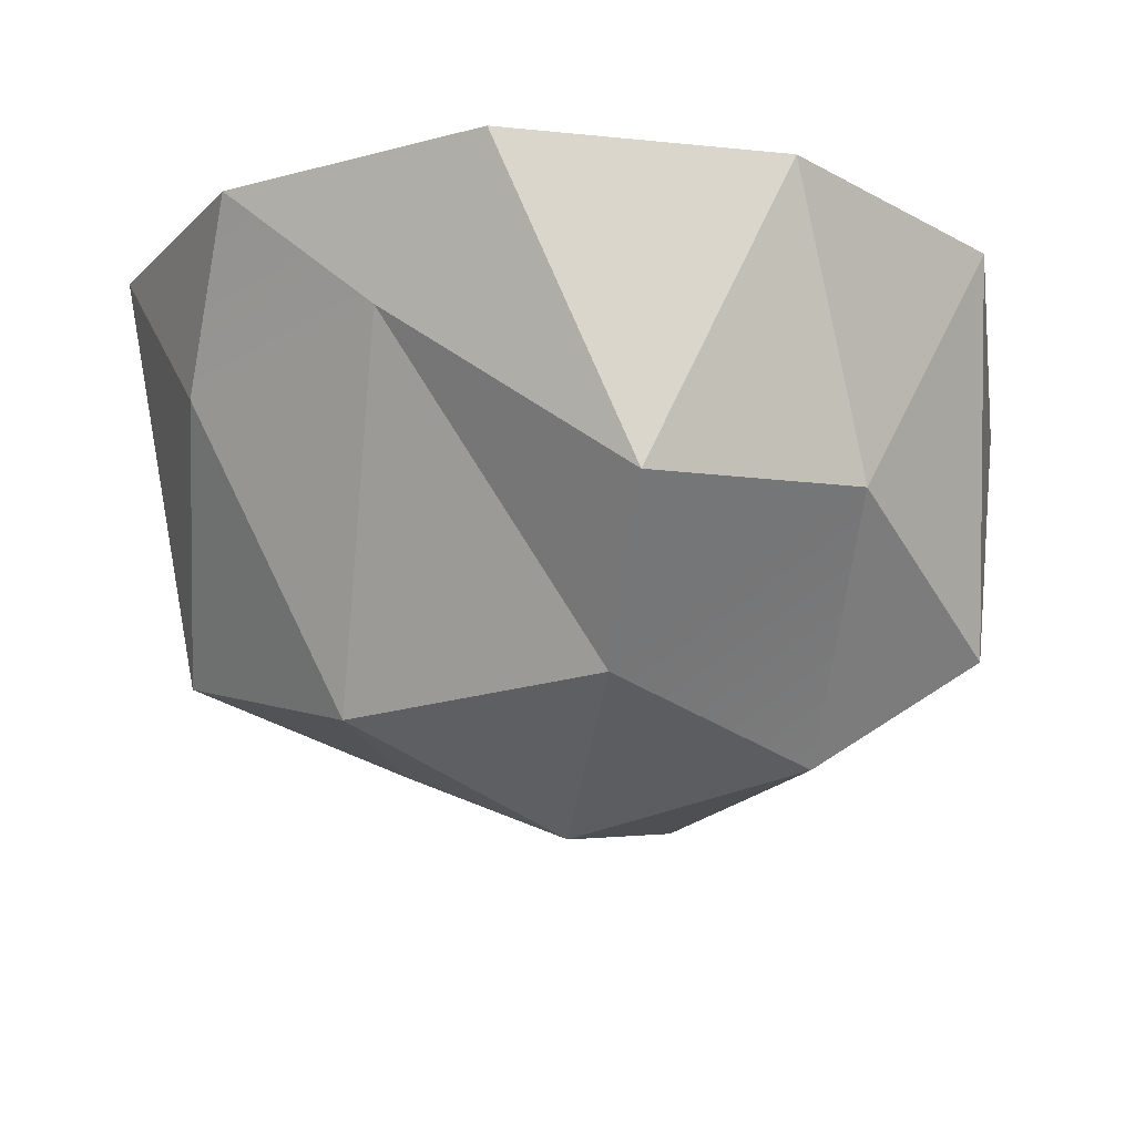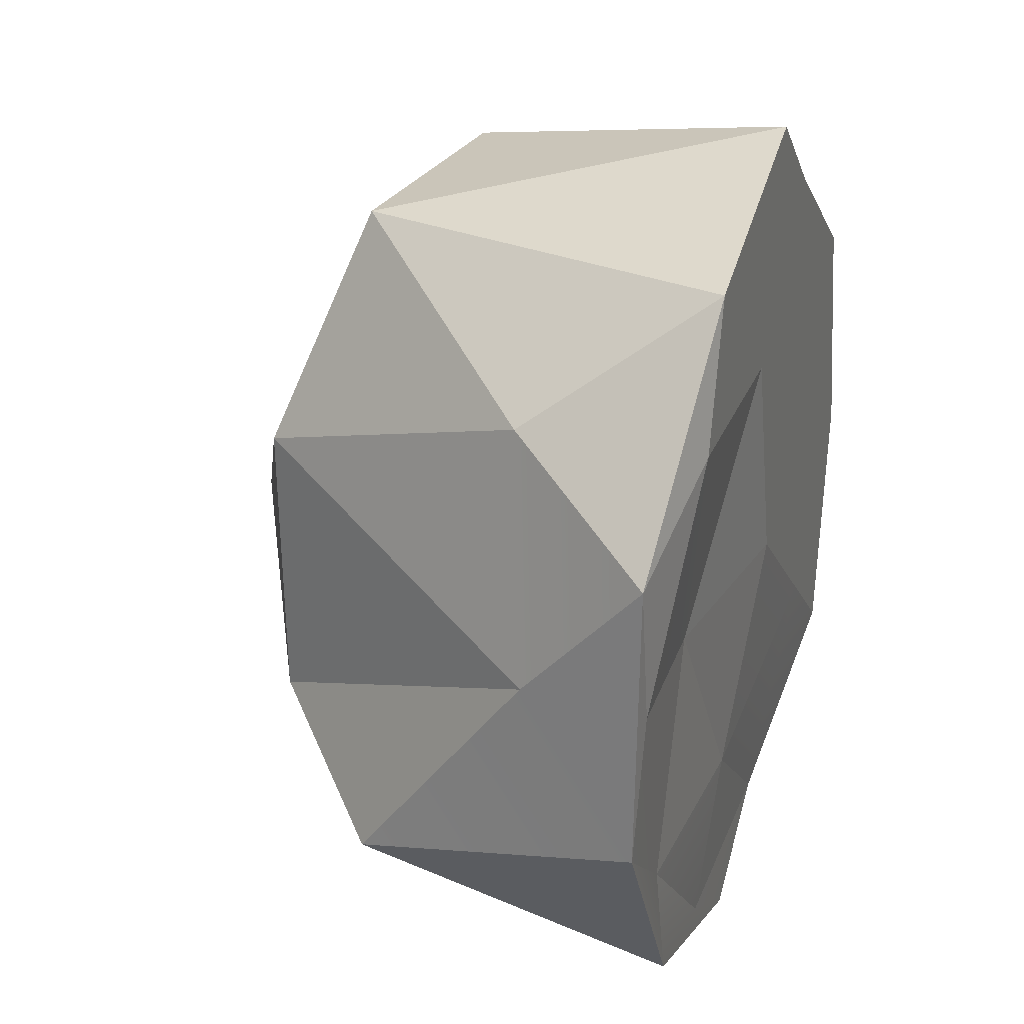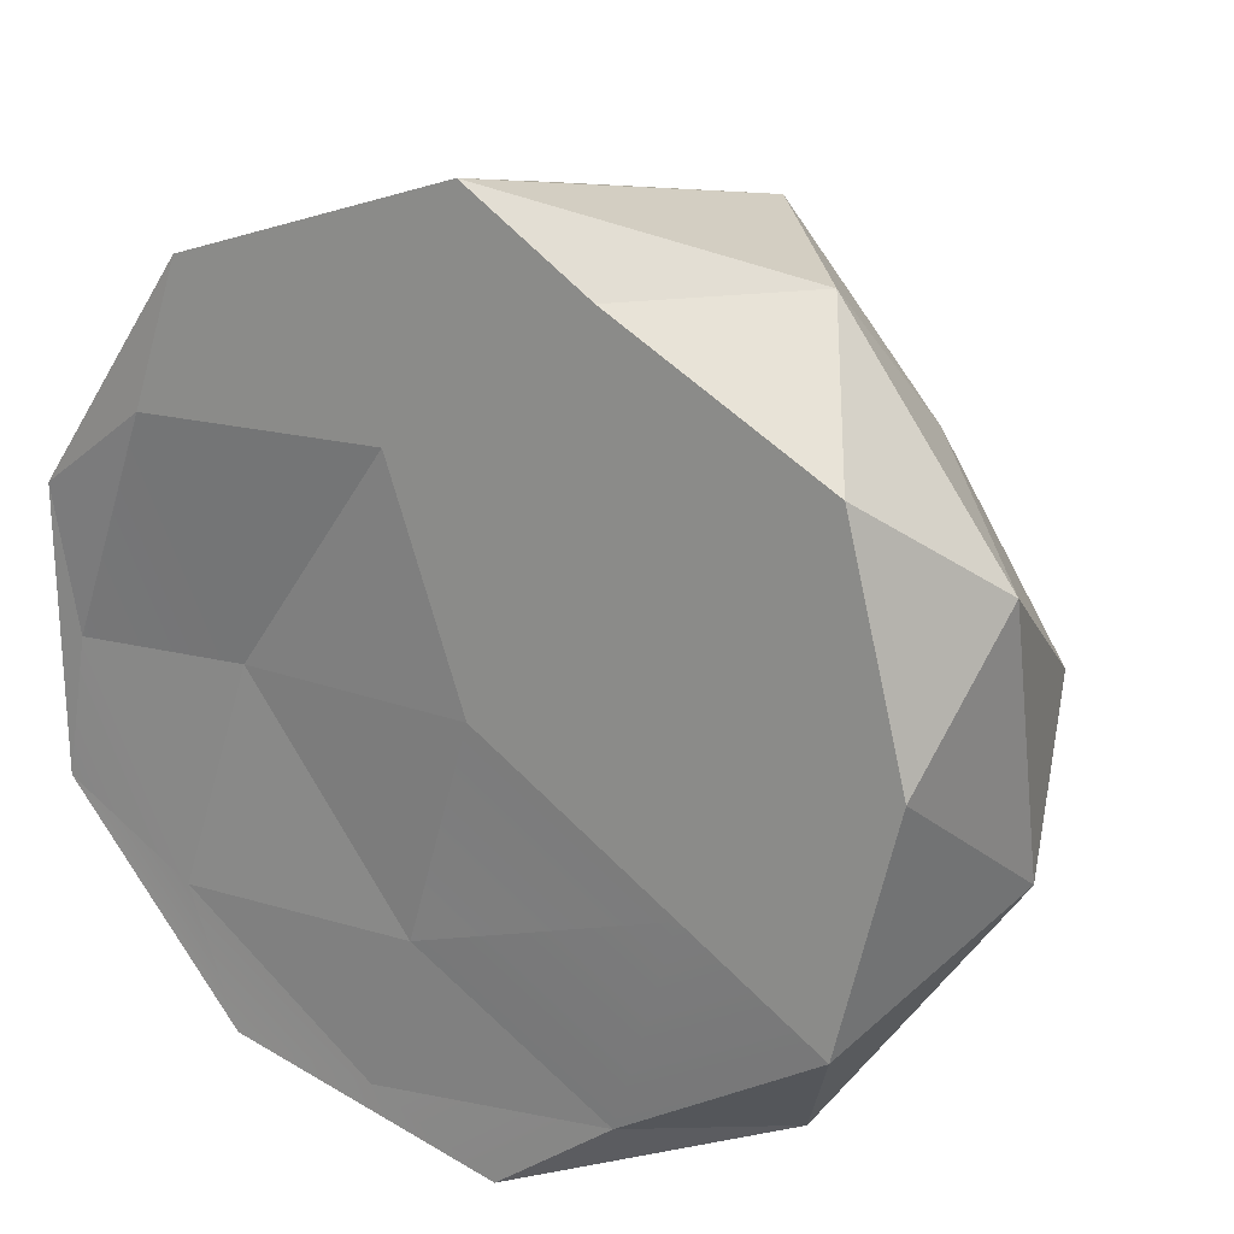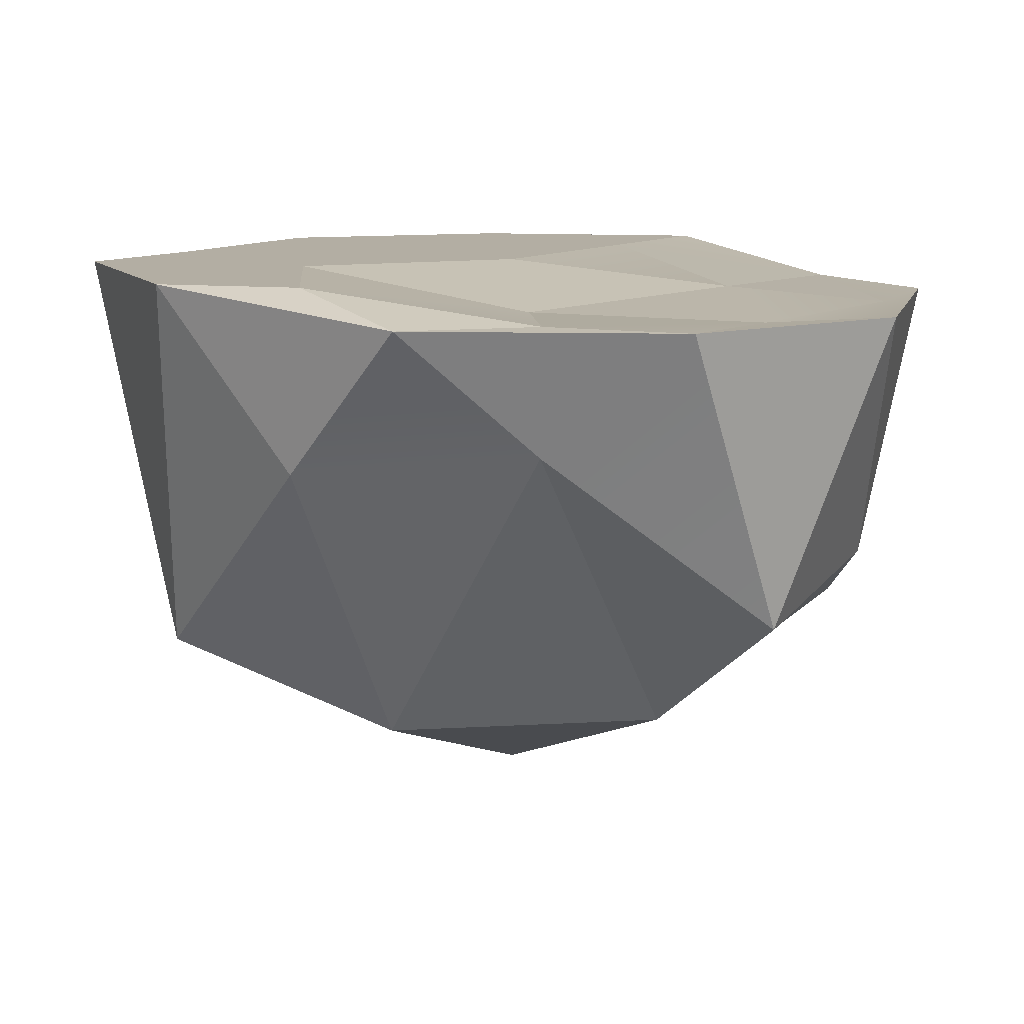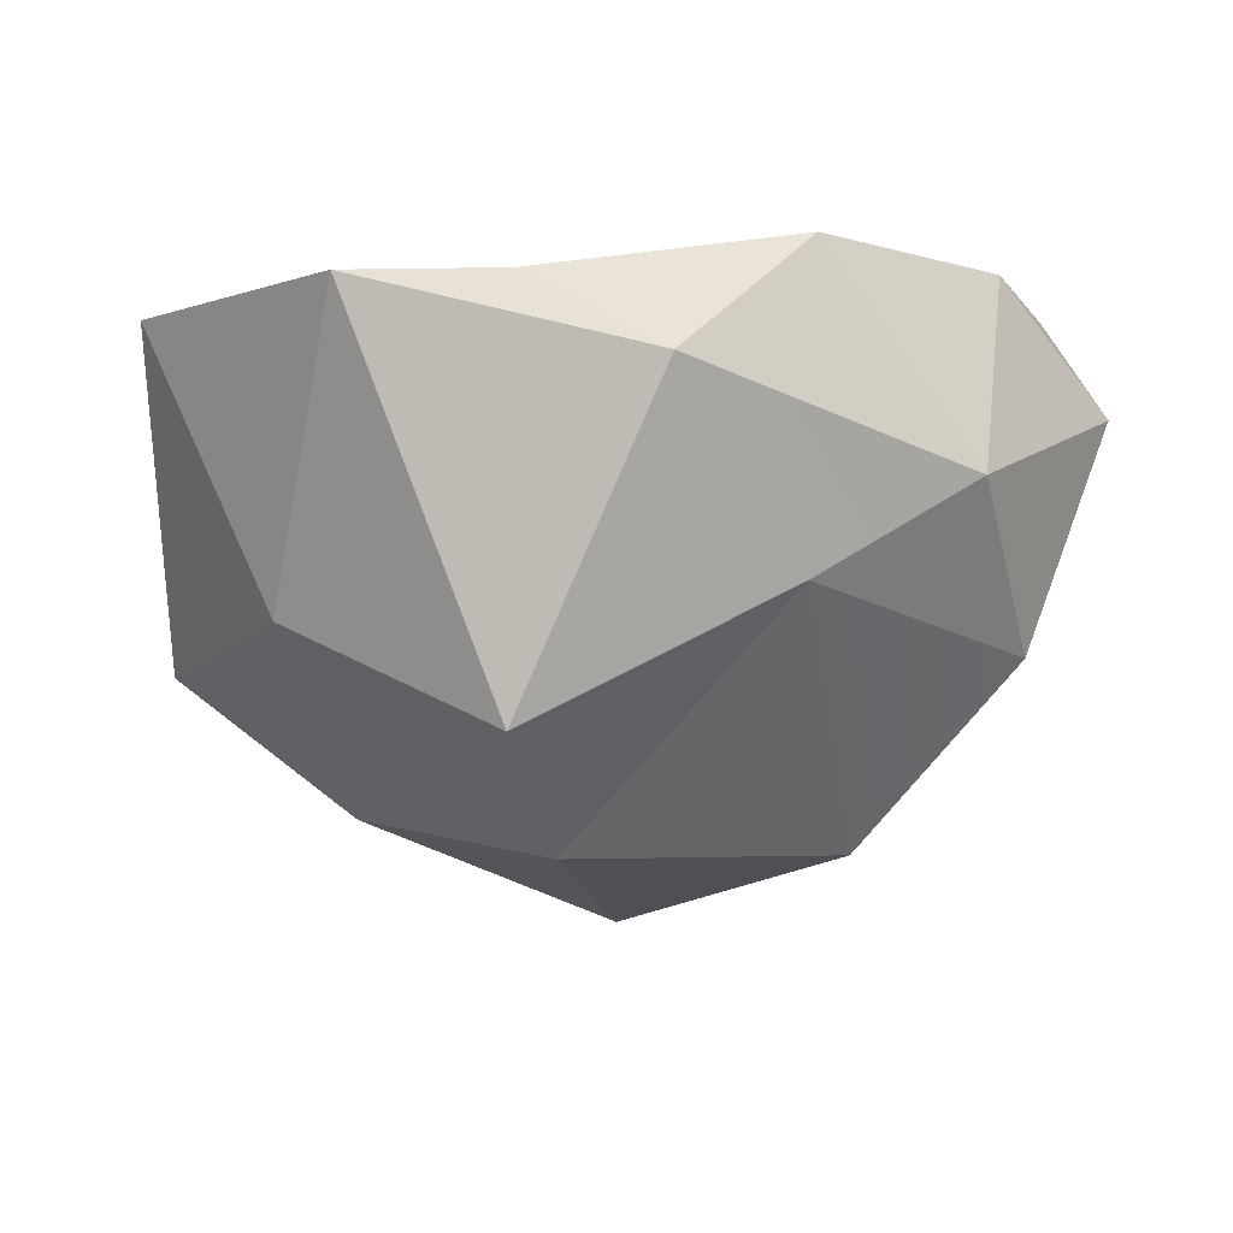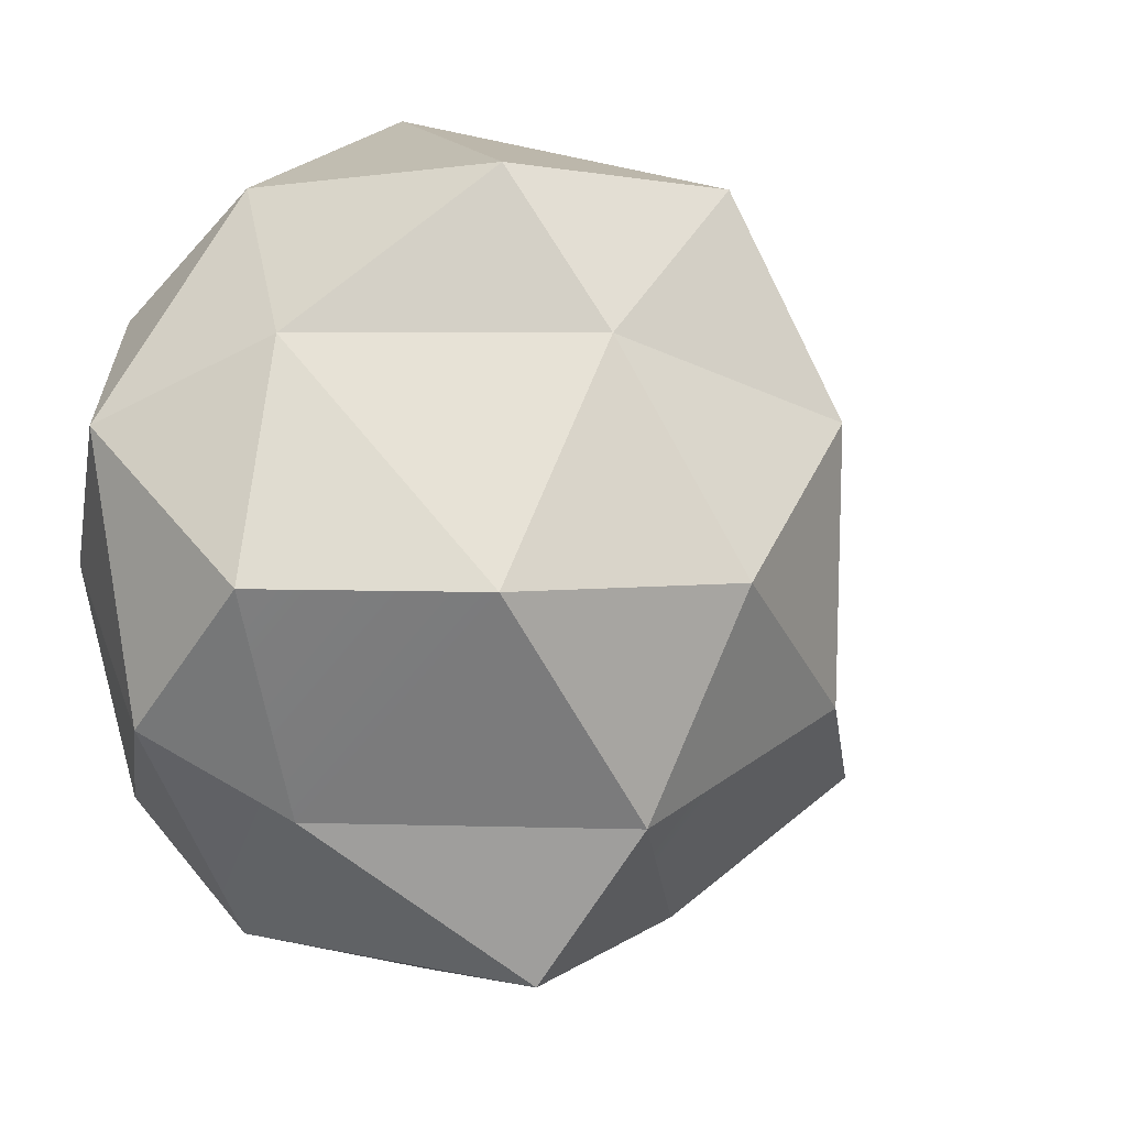
<metadata>
{"format":"obj","ext":"obj","renderer":"f3d","projection":"perspective","resolution":1024,"background":"white","views":[{"elev":-20.6,"azim":117.0,"up":"+Y"},{"elev":24.3,"azim":107.0,"up":"+Z"},{"elev":20.1,"azim":-154.0,"up":"+Z"},{"elev":10.9,"azim":86.0,"up":"+Y"},{"elev":-4.5,"azim":-149.7,"up":"+Y"},{"elev":4.5,"azim":-37.3,"up":"+Z"}]}
</metadata>
<code>
g Icosphere.461
v 2.479e-09 -0.7513 0
v -0.1625 -0.5068 0.5
v 0.4253 -0.5583 0.309
v 2.479e-09 -0.7513 0
v -0.5257 -0.6147 0
v -0.1625 -0.5068 0.5
v 2.479e-09 -0.7513 0
v -0.1625 -0.6209 -0.5
v -0.5257 -0.6147 0
v 2.479e-09 -0.7513 0
v 0.4253 -0.5444 -0.309
v -0.1625 -0.6209 -0.5
v -0.2764 -0.2836 0.8506
v -1.49e-08 0.4948 1
v 0.2629 -0.3712 0.809
v -0.8944 -0.2433 -6.451e-09
v -0.9511 0.2451 0.309
v -0.6882 -0.06716 0.5
v 0.7236 -0.2601 -0.5257
v 0.5878 0.4116 -0.809
v 0.2629 -0.1825 -0.809
v 0.7236 0.09745 0.5257
v 0.5878 0.4948 0.809
v 0.9511 0.43 0.309
v -0.2764 -0.2836 0.8506
v -0.5878 0.2136 0.809
v -1.49e-08 0.4948 1
v -0.8944 -0.2433 -6.451e-09
v -0.9511 0.06789 -0.309
v -0.9511 0.2451 0.309
v -0.2764 -0.3979 -0.8506
v 3.318e-09 0.4177 -1
v -0.5878 0.2525 -0.809
v 0.7236 -0.2601 -0.5257
v 0.9511 0.4205 -0.309
v 0.5878 0.4116 -0.809
v 0.5257 0.4216 3.611e-09
v 1.49e-08 0.4948 0
v 0.1625 0.4416 -0.5
v 0.5257 0.4216 3.611e-09
v 0.1625 0.4416 -0.5
v 0.6882 0.413 -0.5
v 0.5878 0.4116 -0.809
v 0.2764 0.4144 -0.8506
v 3.318e-09 0.4177 -1
v -0.2629 0.4282 -0.809
v 0.9511 0.4205 -0.309
v 0.6882 0.413 -0.5
v 0.8944 0.4307 6.852e-09
v 0.5257 0.4216 3.611e-09
v 0.9511 0.4205 -0.309
v 0.6882 0.413 -0.5
v 0.1625 0.4416 -0.5
v 0.2764 0.4144 -0.8506
v 0.1625 0.4416 -0.5
v -0.2629 0.4282 -0.809
v 1.49e-08 0.4948 0
v -0.4253 0.4948 -0.309
v 0.1625 0.4416 -0.5
v -0.2629 0.4282 -0.809
v -0.7236 0.4948 -0.5257
v 0.1625 0.4948 0.5
v 1.49e-08 0.4948 0
v 0.5257 0.4216 3.611e-09
v 3.318e-09 0.4177 -1
v -0.2629 0.4282 -0.809
v -0.5878 0.2525 -0.809
v -0.5878 0.2525 -0.809
v -0.2629 0.4282 -0.809
v -0.7236 0.4948 -0.5257
v -0.9511 0.06789 -0.309
v -0.7236 0.4948 -0.5257
v -0.8506 0.4948 -2.98e-08
v -0.9511 0.06789 -0.309
v -0.8506 0.4948 -2.98e-08
v -0.9511 0.2451 0.309
v -0.9511 0.2451 0.309
v -0.8506 0.4948 -2.98e-08
v -0.7236 0.4948 0.5257
v -0.5878 0.2136 0.809
v -0.7236 0.4948 0.5257
v -0.2629 0.4948 0.809
v -0.5878 0.2136 0.809
v -0.2629 0.4948 0.809
v -1.49e-08 0.4948 1
v 0.5878 0.4948 0.809
v 0.6882 0.4948 0.5
v 0.9511 0.43 0.309
v 0.9511 0.43 0.309
v 0.6882 0.4948 0.5
v 0.8944 0.4307 6.852e-09
v 0.5878 0.4116 -0.809
v 3.318e-09 0.4177 -1
v 0.2629 -0.1825 -0.809
v 0.2629 -0.1825 -0.809
v 3.318e-09 0.4177 -1
v -0.2764 -0.3979 -0.8506
v -0.5878 0.2525 -0.809
v -0.7236 0.4948 -0.5257
v -0.9511 0.06789 -0.309
v -0.6882 -0.1246 -0.5
v -0.9511 0.06789 -0.309
v -0.8944 -0.2433 -6.451e-09
v -0.9511 0.2451 0.309
v -0.7236 0.4948 0.5257
v -0.5878 0.2136 0.809
v -0.9511 0.2451 0.309
v -0.5878 0.2136 0.809
v -0.6882 -0.06716 0.5
v -0.6882 -0.06716 0.5
v -0.5878 0.2136 0.809
v -0.2764 -0.2836 0.8506
v -1.49e-08 0.4948 1
v 0.5878 0.4948 0.809
v 0.2629 -0.3712 0.809
v 0.2629 -0.3712 0.809
v 0.5878 0.4948 0.809
v 0.7236 0.09745 0.5257
v 0.9511 0.43 0.309
v 0.8944 0.4307 6.852e-09
v 0.9511 0.4205 -0.309
v -0.1625 -0.6209 -0.5
v 0.2629 -0.1825 -0.809
v -0.2764 -0.3979 -0.8506
v -0.1625 -0.6209 -0.5
v -0.2764 -0.3979 -0.8506
v -0.6882 -0.1246 -0.5
v -0.5257 -0.6147 0
v -0.8944 -0.2433 -6.451e-09
v -0.6882 -0.06716 0.5
v -0.5257 -0.6147 0
v -0.6882 -0.06716 0.5
v -0.1625 -0.5068 0.5
v -0.1625 -0.5068 0.5
v -0.6882 -0.06716 0.5
v -0.2764 -0.2836 0.8506
v 0.8506 0.1484 1.087e-08
v 0.7236 -0.2601 -0.5257
v 0.4253 -0.5444 -0.309
v 0.8506 0.1484 1.087e-08
v 0.4253 -0.5444 -0.309
v 0.4253 -0.5583 0.309
v 0.4253 -0.5583 0.309
v 0.4253 -0.5444 -0.309
v 2.479e-09 -0.7513 0
v -0.1625 -0.5068 0.5
v -0.2764 -0.2836 0.8506
v 0.2629 -0.3712 0.809
v -0.1625 -0.5068 0.5
v 0.2629 -0.3712 0.809
v 0.4253 -0.5583 0.309
v 0.4253 -0.5583 0.309
v 0.2629 -0.3712 0.809
v 0.7236 0.09745 0.5257
v 0.7236 0.09745 0.5257
v 0.8506 0.1484 1.087e-08
v 0.4253 -0.5583 0.309
v 0.9511 0.43 0.309
v -0.2764 -0.3979 -0.8506
v -0.5878 0.2525 -0.809
v -0.6882 -0.1246 -0.5
v -0.9511 0.06789 -0.309
v 0.2764 0.4948 0.8506
v 0.1625 0.4948 0.5
v 0.6882 0.4948 0.5
v 0.5878 0.4948 0.809
v -1.49e-08 0.4948 1
v -0.2629 0.4948 0.809
v 0.1625 0.4948 0.5
v -0.4253 0.4948 0.309
v -0.7236 0.4948 0.5257
v 1.49e-08 0.4948 0
v -0.7236 0.4948 -0.5257
v -0.4253 0.4948 -0.309
v -0.8506 0.4948 -2.98e-08
v -0.4253 0.4948 0.309
v 1.49e-08 0.4948 0
v -0.7236 0.4948 0.5257
v 0.1625 0.4948 0.5
v 0.5257 0.4216 3.611e-09
v 0.6882 0.4948 0.5
v 0.8944 0.4307 6.852e-09
v 0.9511 0.43 0.309
v 0.9511 0.4205 -0.309
v 0.8506 0.1484 1.087e-08
v 0.7236 -0.2601 -0.5257
v 0.4253 -0.5444 -0.309
v 0.7236 -0.2601 -0.5257
v 0.2629 -0.1825 -0.809
v -0.1625 -0.6209 -0.5
v -0.1625 -0.6209 -0.5
v -0.6882 -0.1246 -0.5
v -0.5257 -0.6147 0
v -0.8944 -0.2433 -6.451e-09
g Icosphere.461_0
f 3 2 1
f 6 5 4
f 9 8 7
f 12 11 10
f 15 14 13
f 18 17 16
f 21 20 19
f 24 23 22
f 27 26 25
f 30 29 28
f 33 32 31
f 36 35 34
f 39 38 37
f 42 41 40
f 44 42 43
f 45 44 43
f 46 44 45
f 43 48 47
f 48 50 49
f 48 49 51
f 54 53 52
f 56 55 54
f 58 57 55
f 60 58 59
f 61 58 60
f 64 63 62
f 67 66 65
f 70 69 68
f 73 72 71
f 76 75 74
f 79 78 77
f 82 81 80
f 85 84 83
f 88 87 86
f 91 90 89
f 94 93 92
f 97 96 95
f 100 99 98
f 103 102 101
f 106 105 104
f 109 108 107
f 112 111 110
f 115 114 113
f 118 117 116
f 121 120 119
f 124 123 122
f 127 126 125
f 130 129 128
f 133 132 131
f 136 135 134
f 139 138 137
f 142 141 140
f 145 144 143
f 148 147 146
f 151 150 149
f 154 153 152
f 157 156 155
f 156 158 155
f 161 160 159
f 161 162 160
f 165 164 163
f 165 163 166
f 166 163 167
f 163 168 167
f 163 169 168
f 168 169 170
f 168 170 171
f 169 172 170
f 175 174 173
f 175 176 174
f 176 177 174
f 178 176 175
f 181 180 179
f 182 180 181
f 185 184 183
f 186 184 185
f 189 188 187
f 190 189 187
f 193 192 191
f 194 192 193

</code>
